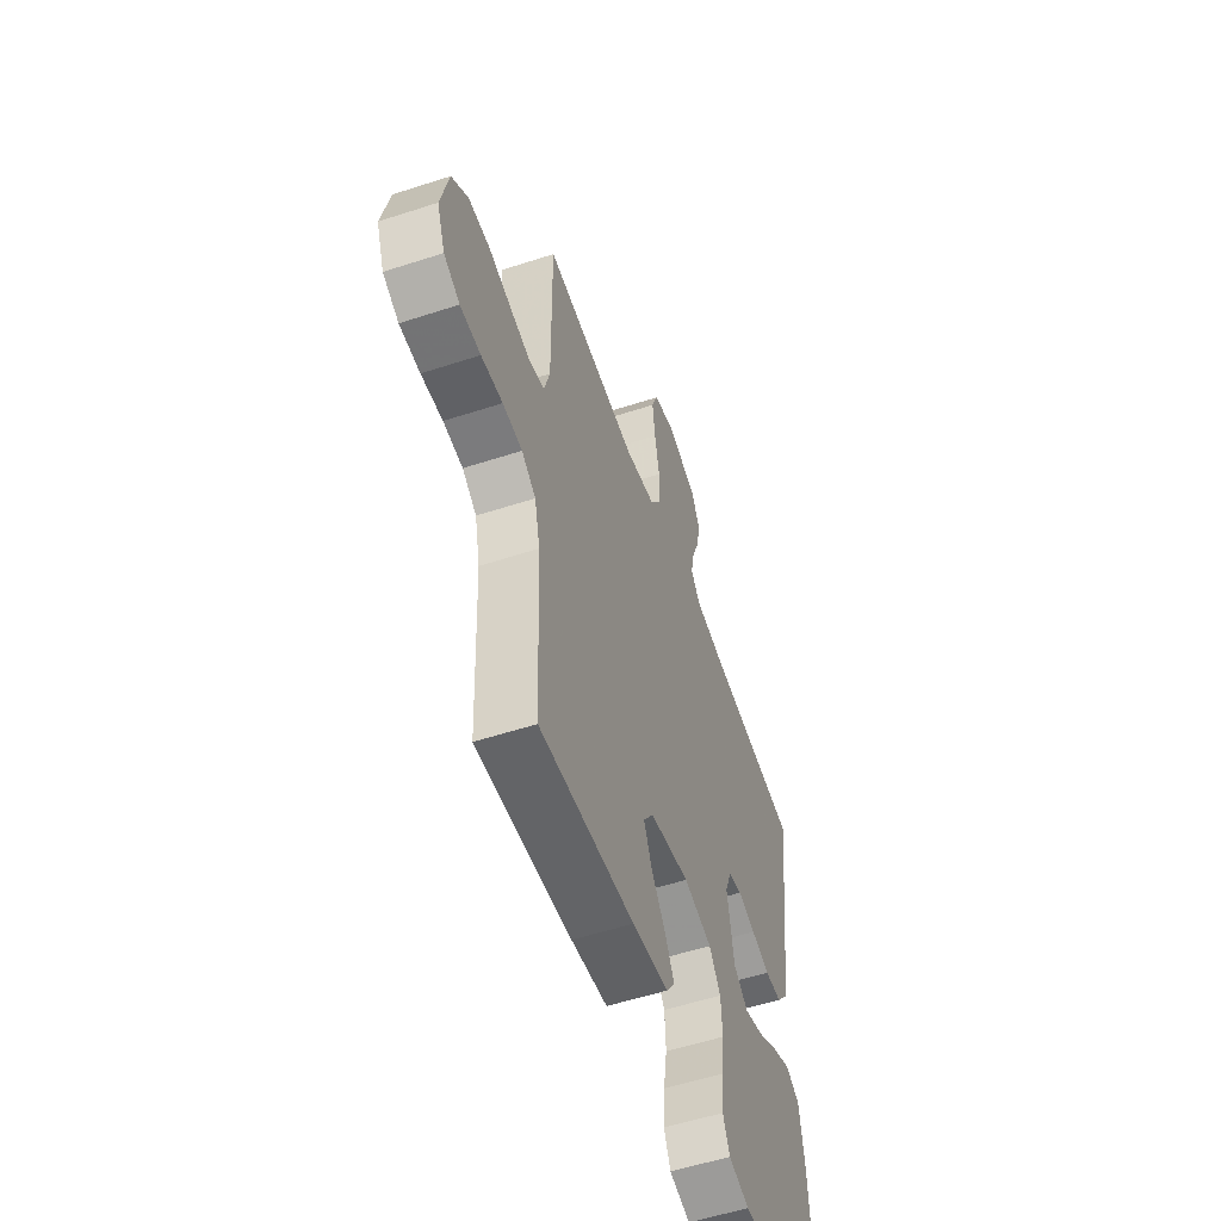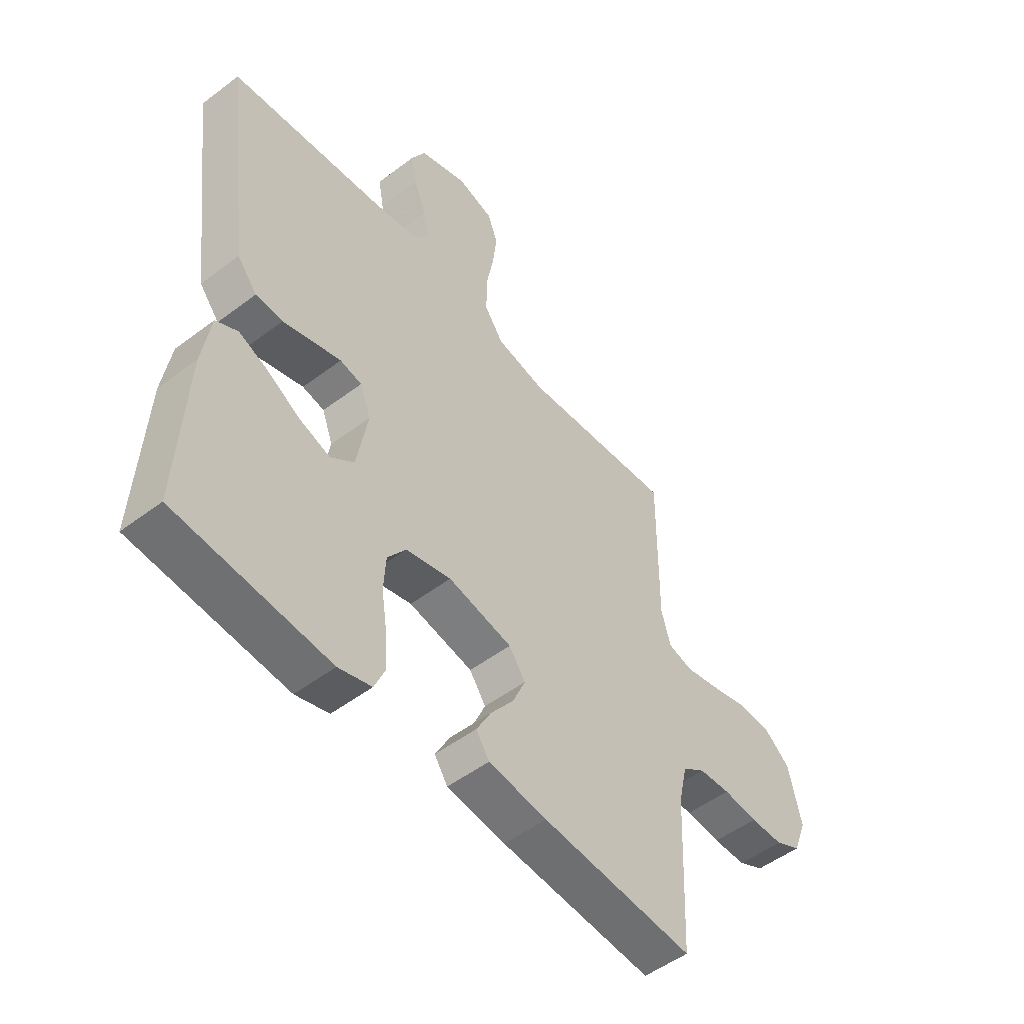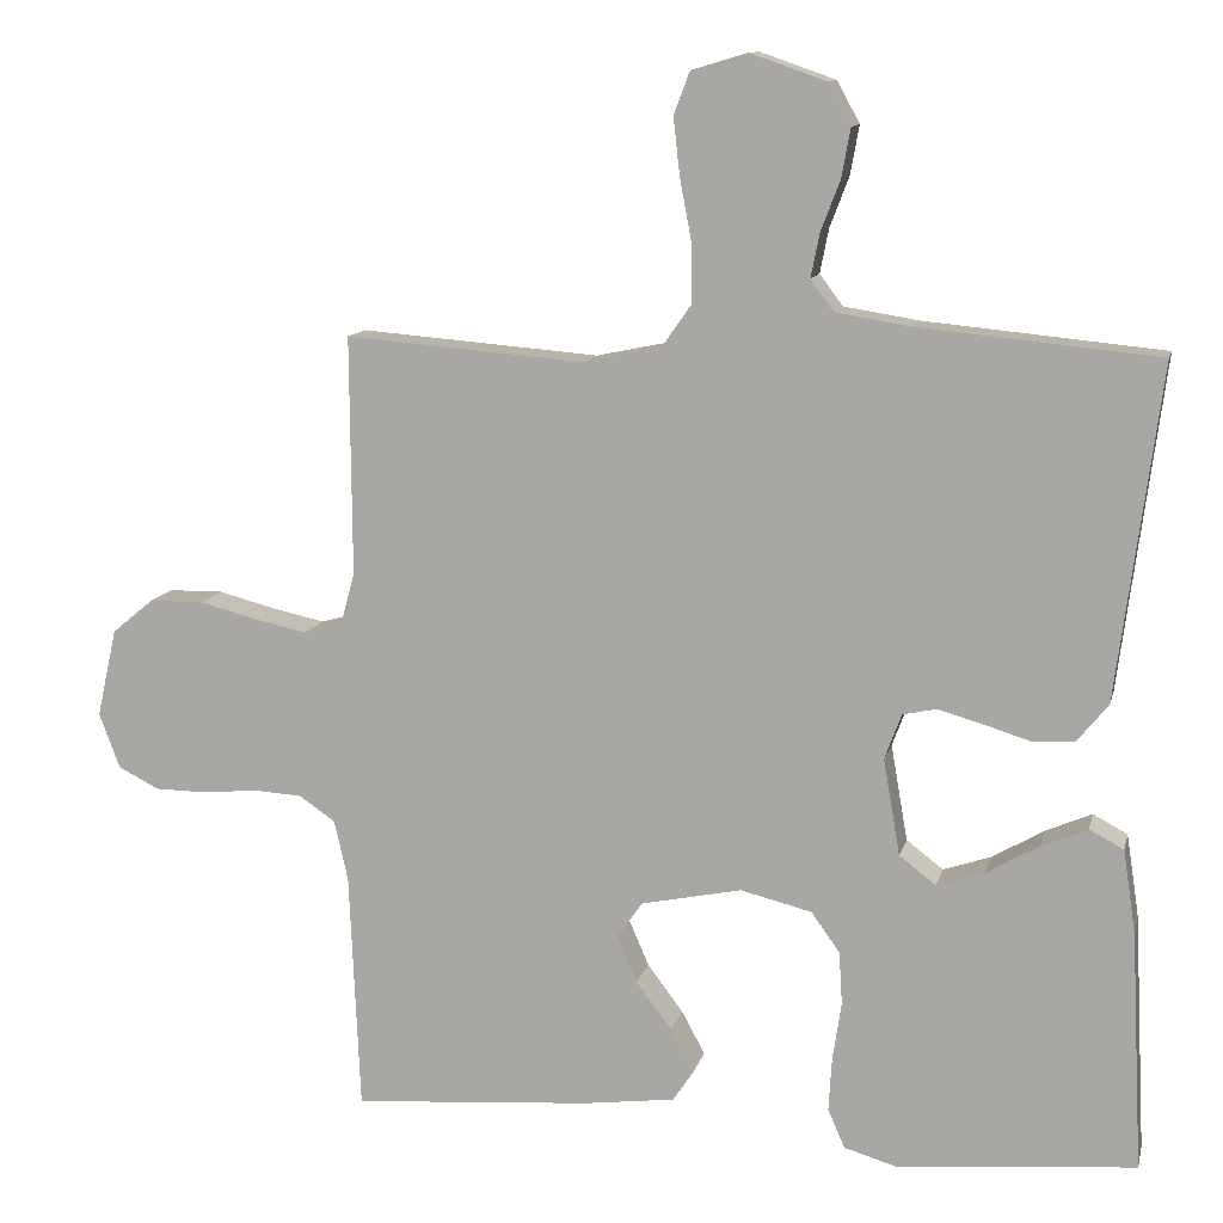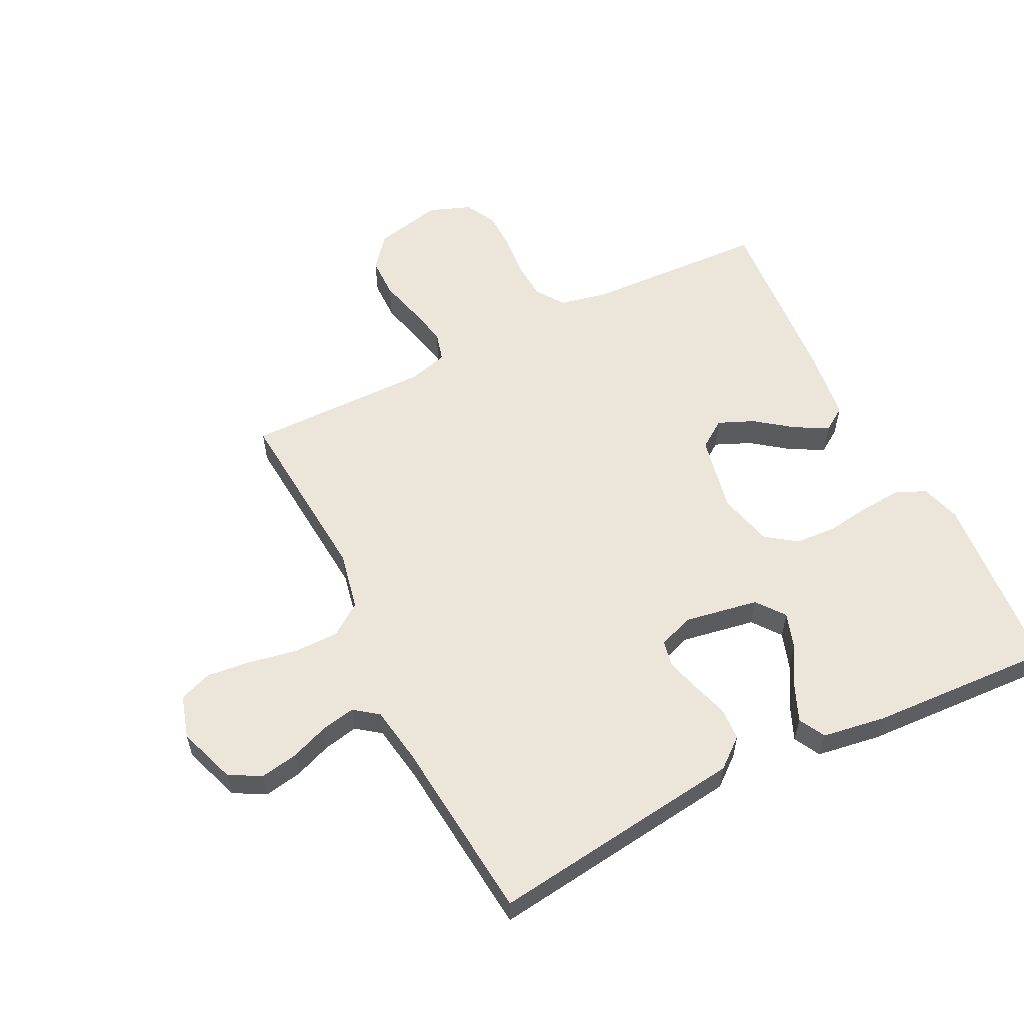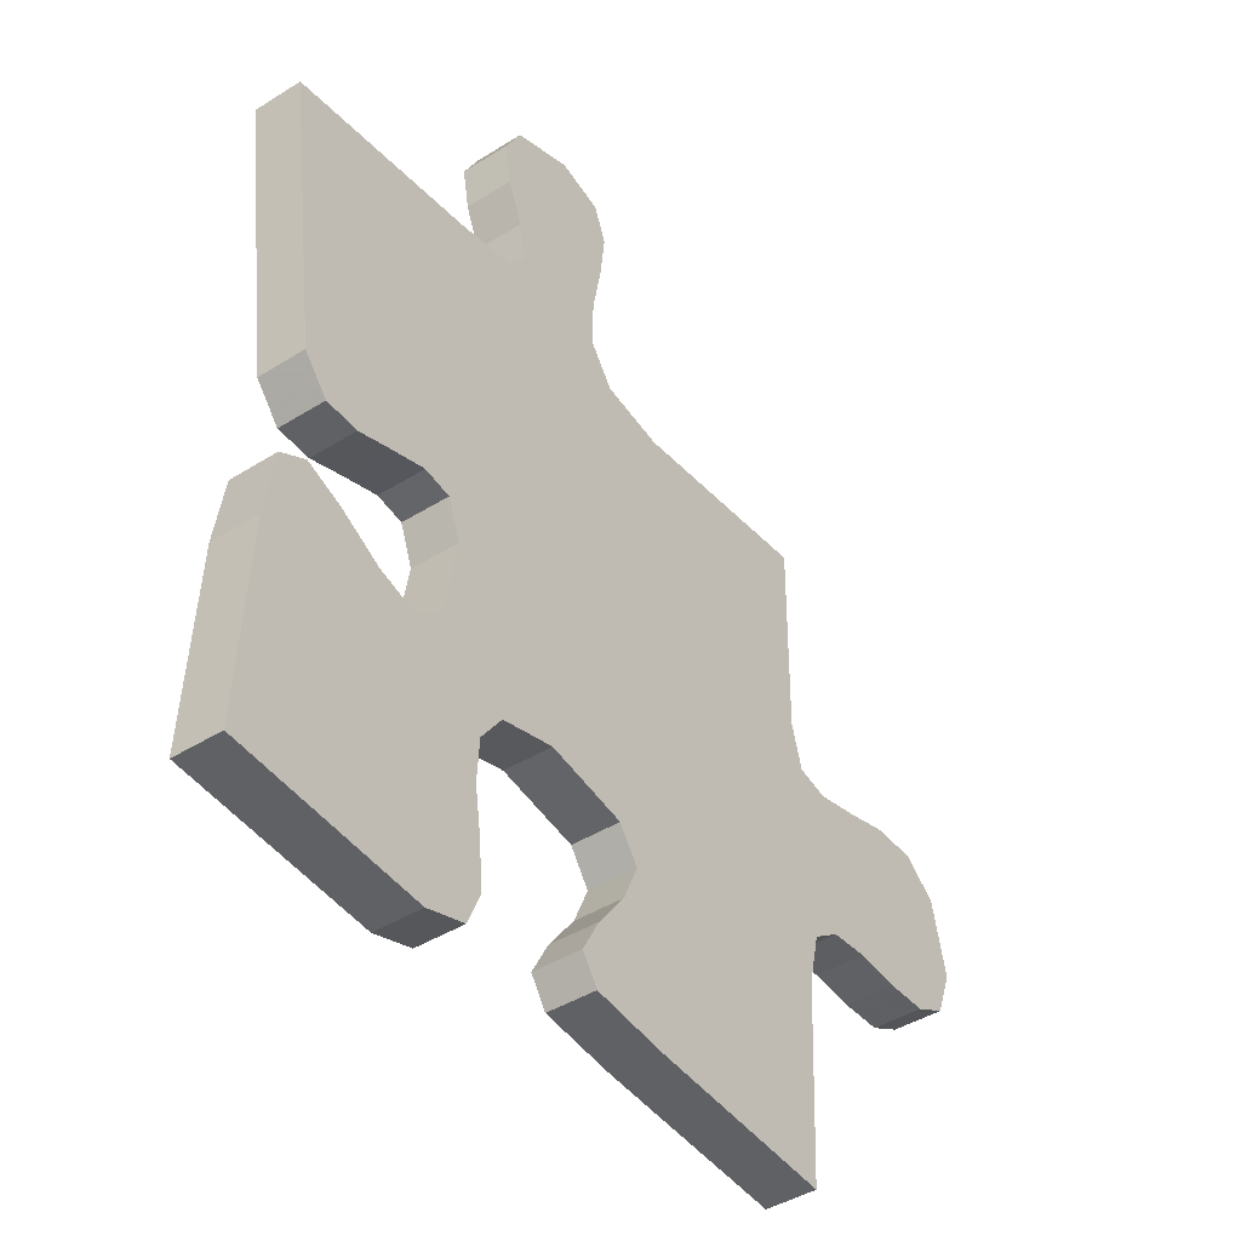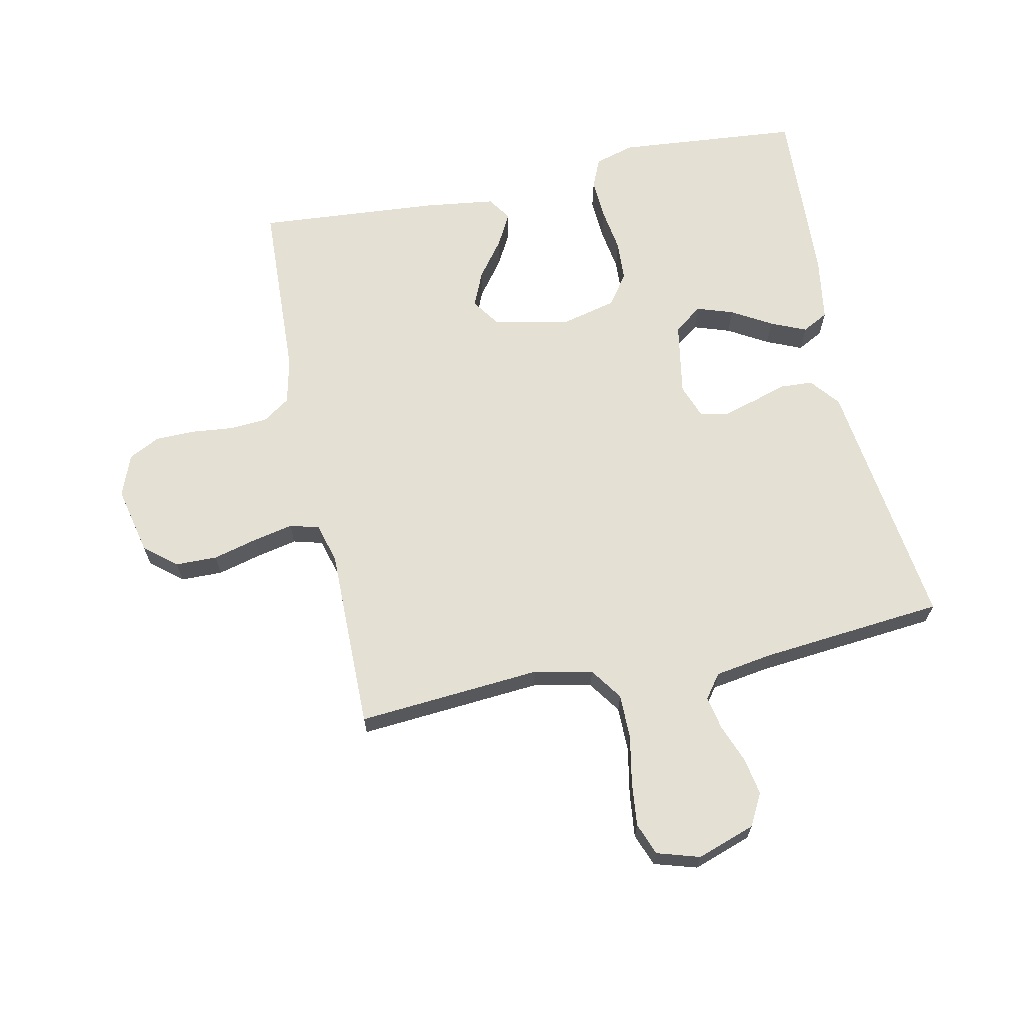
<metadata>
{"format":"obj","ext":"obj","renderer":"f3d","projection":"perspective","resolution":1024,"background":"white","views":[{"elev":-55.2,"azim":-71.0,"up":"+Z"},{"elev":-51.4,"azim":129.4,"up":"+Z"},{"elev":11.7,"azim":13.0,"up":"+Z"},{"elev":57.4,"azim":63.5,"up":"+Y"},{"elev":-42.8,"azim":126.7,"up":"+Z"},{"elev":66.0,"azim":-11.8,"up":"+Y"}]}
</metadata>
<code>
v -0.5 0.07 -0.5
v -0.513 0.07 -0.2
v -0.53 0.07 -0.124
v -0.575 0.07 -0.093
v -0.637 0.07 -0.089
v -0.705 0.07 -0.096
v -0.77 0.07 -0.095
v -0.821 0.07 -0.069
v -0.847 0.07 0
v -0.822 0.07 0.111
v -0.77 0.07 0.154
v -0.702 0.07 0.155
v -0.629 0.07 0.136
v -0.564 0.07 0.122
v -0.516 0.07 0.135
v -0.498 0.07 0.2
v -0.5 0.07 0.5
v -0.2 0.07 0.476
v -0.104 0.07 0.496
v -0.067 0.07 0.549
v -0.067 0.07 0.622
v -0.082 0.07 0.701
v -0.09 0.07 0.773
v -0.07 0.07 0.826
v 0 0.07 0.847
v 0.095 0.07 0.814
v 0.123 0.07 0.762
v 0.112 0.07 0.701
v 0.088 0.07 0.638
v 0.077 0.07 0.583
v 0.106 0.07 0.544
v 0.2 0.07 0.529
v 0.5 0.07 0.5
v 0.461 0.07 0.2
v 0.446 0.07 0.083
v 0.407 0.07 0.035
v 0.354 0.07 0.032
v 0.296 0.07 0.05
v 0.24 0.07 0.066
v 0.197 0.07 0.057
v 0.176 0.07 0
v 0.197 0.07 -0.121
v 0.243 0.07 -0.156
v 0.303 0.07 -0.136
v 0.368 0.07 -0.098
v 0.426 0.07 -0.073
v 0.469 0.07 -0.096
v 0.485 0.07 -0.2
v 0.5 0.07 -0.5
v 0.2 0.07 -0.526
v 0.135 0.07 -0.507
v 0.114 0.07 -0.458
v 0.118 0.07 -0.391
v 0.129 0.07 -0.318
v 0.125 0.07 -0.251
v 0.089 0.07 -0.201
v 0 0.07 -0.179
v -0.126 0.07 -0.205
v -0.158 0.07 -0.251
v -0.133 0.07 -0.309
v -0.088 0.07 -0.369
v -0.059 0.07 -0.423
v -0.085 0.07 -0.462
v -0.2 0.07 -0.477
v -0.5 0 -0.5
v -0.513 0 -0.2
v -0.53 0 -0.124
v -0.575 0 -0.093
v -0.637 0 -0.089
v -0.705 0 -0.096
v -0.77 0 -0.095
v -0.821 0 -0.069
v -0.847 0 0
v -0.822 0 0.111
v -0.77 0 0.154
v -0.702 0 0.155
v -0.629 0 0.136
v -0.564 0 0.122
v -0.516 0 0.135
v -0.498 0 0.2
v -0.5 0 0.5
v -0.2 0 0.476
v -0.104 0 0.496
v -0.067 0 0.549
v -0.067 0 0.622
v -0.082 0 0.701
v -0.09 0 0.773
v -0.07 0 0.826
v 0 0 0.847
v 0.095 0 0.814
v 0.123 0 0.762
v 0.112 0 0.701
v 0.088 0 0.638
v 0.077 0 0.583
v 0.106 0 0.544
v 0.2 0 0.529
v 0.5 0 0.5
v 0.461 0 0.2
v 0.446 0 0.083
v 0.407 0 0.035
v 0.354 0 0.032
v 0.296 0 0.05
v 0.24 0 0.066
v 0.197 0 0.057
v 0.176 0 0
v 0.197 0 -0.121
v 0.243 0 -0.156
v 0.303 0 -0.136
v 0.368 0 -0.098
v 0.426 0 -0.073
v 0.469 0 -0.096
v 0.485 0 -0.2
v 0.5 0 -0.5
v 0.2 0 -0.526
v 0.135 0 -0.507
v 0.114 0 -0.458
v 0.118 0 -0.391
v 0.129 0 -0.318
v 0.125 0 -0.251
v 0.089 0 -0.201
v 0 0 -0.179
v -0.126 0 -0.205
v -0.158 0 -0.251
v -0.133 0 -0.309
v -0.088 0 -0.369
v -0.059 0 -0.423
v -0.085 0 -0.462
v -0.2 0 -0.477
f 64 1 2
f 63 64 2
f 62 63 2
f 61 62 2
f 60 61 2
f 59 60 2 3
f 58 59 3 4
f 57 58 4
f 52 53 54
f 51 52 54
f 50 51 54
f 49 50 54
f 48 49 54
f 47 48 54
f 46 47 54
f 45 46 54
f 44 45 54
f 43 44 54 55
f 42 43 55 56
f 36 37 38
f 35 36 38
f 34 35 38
f 34 38 39
f 33 34 39
f 32 33 39
f 31 32 39 40
f 27 28 29
f 26 27 29
f 25 26 29
f 24 25 29
f 23 24 29
f 22 23 29
f 21 22 29
f 20 21 29 30
f 31 40 41
f 30 31 41
f 20 30 41
f 19 20 41
f 11 12 13
f 10 11 13
f 9 10 13
f 8 9 13
f 7 8 13
f 6 7 13
f 5 6 13
f 4 5 13 14
f 57 4 14 15
f 57 15 16
f 56 57 16
f 42 56 16
f 41 42 16
f 19 41 16
f 18 19 16
f 16 17 18
f 66 65 128
f 66 128 127
f 66 127 126
f 66 126 125
f 66 125 124
f 67 66 124 123
f 68 67 123 122
f 68 122 121
f 118 117 116
f 118 116 115
f 118 115 114
f 118 114 113
f 118 113 112
f 118 112 111
f 118 111 110
f 118 110 109
f 118 109 108
f 119 118 108 107
f 120 119 107 106
f 102 101 100
f 102 100 99
f 102 99 98
f 103 102 98
f 103 98 97
f 103 97 96
f 104 103 96 95
f 93 92 91
f 93 91 90
f 93 90 89
f 93 89 88
f 93 88 87
f 93 87 86
f 93 86 85
f 94 93 85 84
f 105 104 95
f 105 95 94
f 105 94 84
f 105 84 83
f 77 76 75
f 77 75 74
f 77 74 73
f 77 73 72
f 77 72 71
f 77 71 70
f 77 70 69
f 78 77 69 68
f 79 78 68 121
f 80 79 121
f 80 121 120
f 80 120 106
f 80 106 105
f 80 105 83
f 80 83 82
f 82 81 80
f 1 65 66 2
f 2 66 67 3
f 3 67 68 4
f 4 68 69 5
f 5 69 70 6
f 6 70 71 7
f 7 71 72 8
f 8 72 73 9
f 9 73 74 10
f 10 74 75 11
f 11 75 76 12
f 12 76 77 13
f 13 77 78 14
f 14 78 79 15
f 15 79 80 16
f 16 80 81 17
f 17 81 82 18
f 18 82 83 19
f 19 83 84 20
f 20 84 85 21
f 21 85 86 22
f 22 86 87 23
f 23 87 88 24
f 24 88 89 25
f 25 89 90 26
f 26 90 91 27
f 27 91 92 28
f 28 92 93 29
f 29 93 94 30
f 30 94 95 31
f 31 95 96 32
f 32 96 97 33
f 33 97 98 34
f 34 98 99 35
f 35 99 100 36
f 36 100 101 37
f 37 101 102 38
f 38 102 103 39
f 39 103 104 40
f 40 104 105 41
f 41 105 106 42
f 42 106 107 43
f 43 107 108 44
f 44 108 109 45
f 45 109 110 46
f 46 110 111 47
f 47 111 112 48
f 48 112 113 49
f 49 113 114 50
f 50 114 115 51
f 51 115 116 52
f 52 116 117 53
f 53 117 118 54
f 54 118 119 55
f 55 119 120 56
f 56 120 121 57
f 57 121 122 58
f 58 122 123 59
f 59 123 124 60
f 60 124 125 61
f 61 125 126 62
f 62 126 127 63
f 63 127 128 64
f 64 128 65 1

</code>
